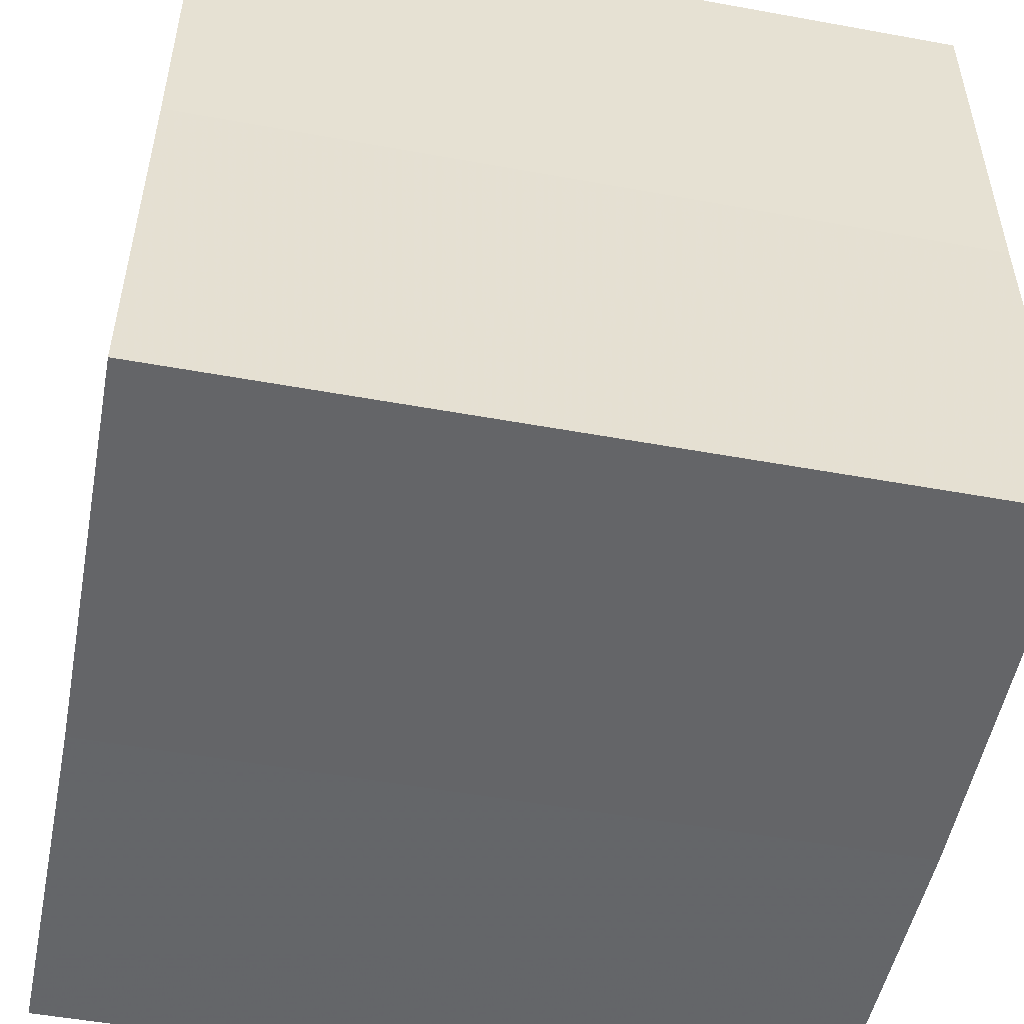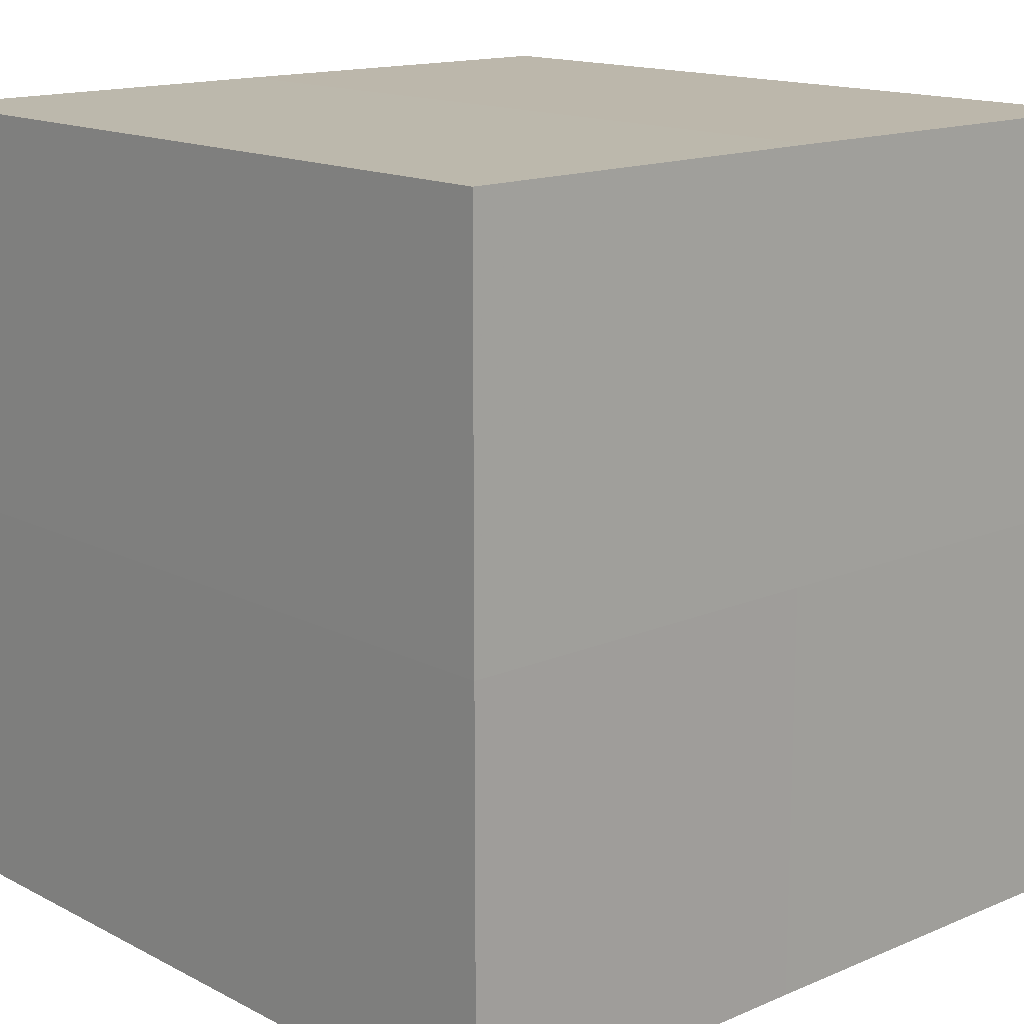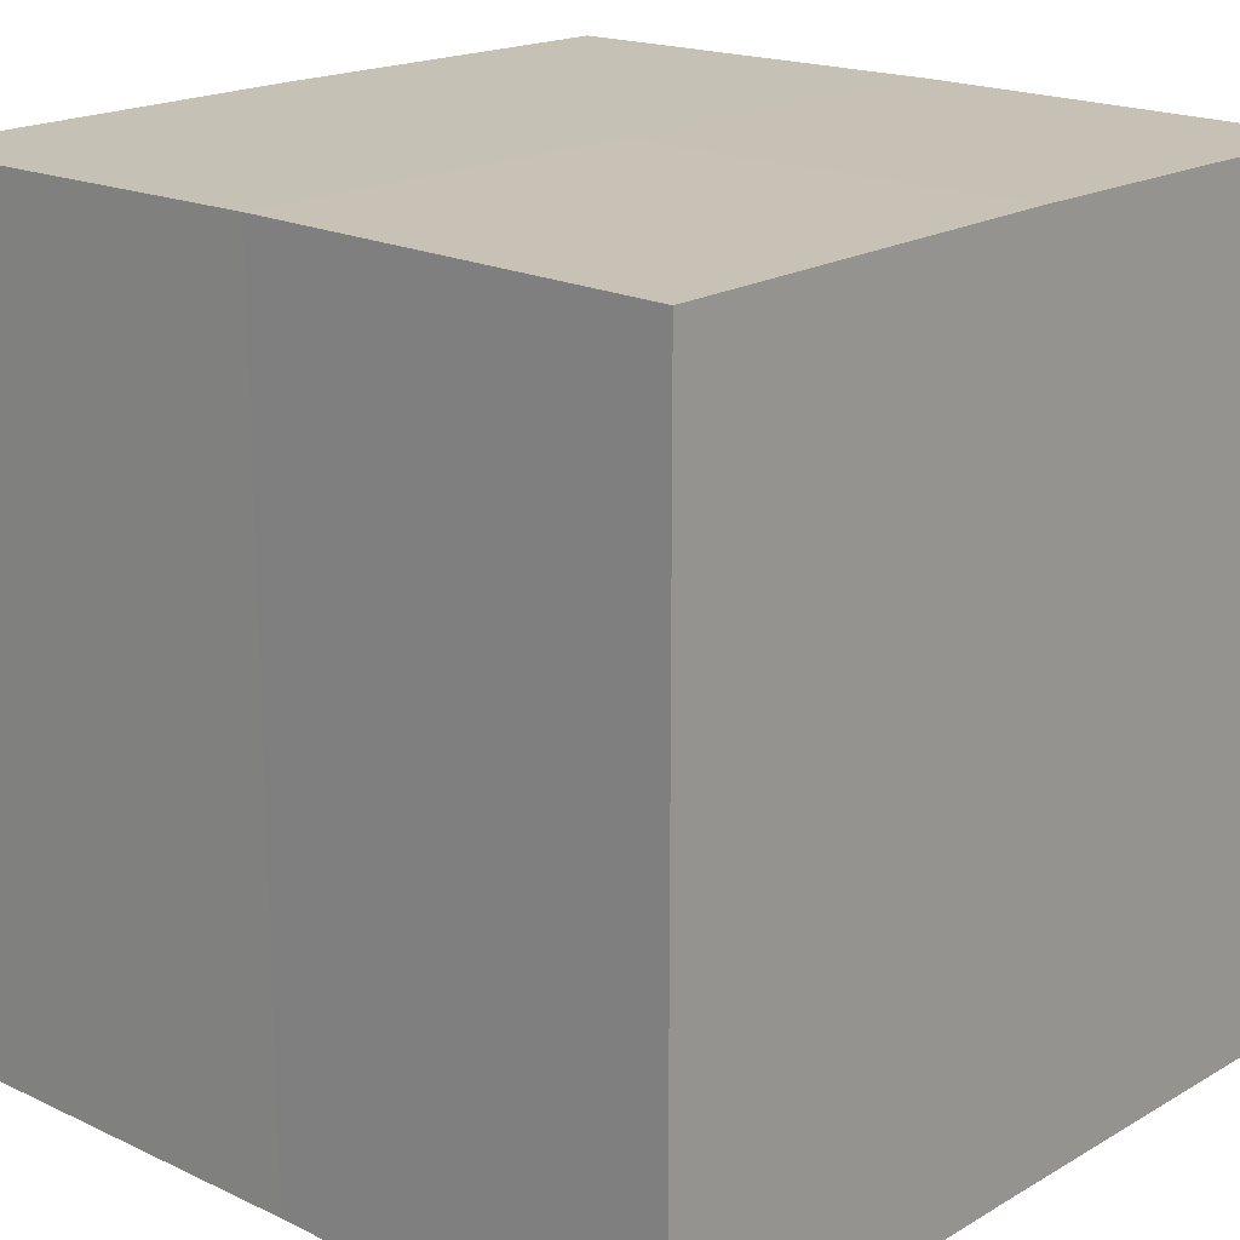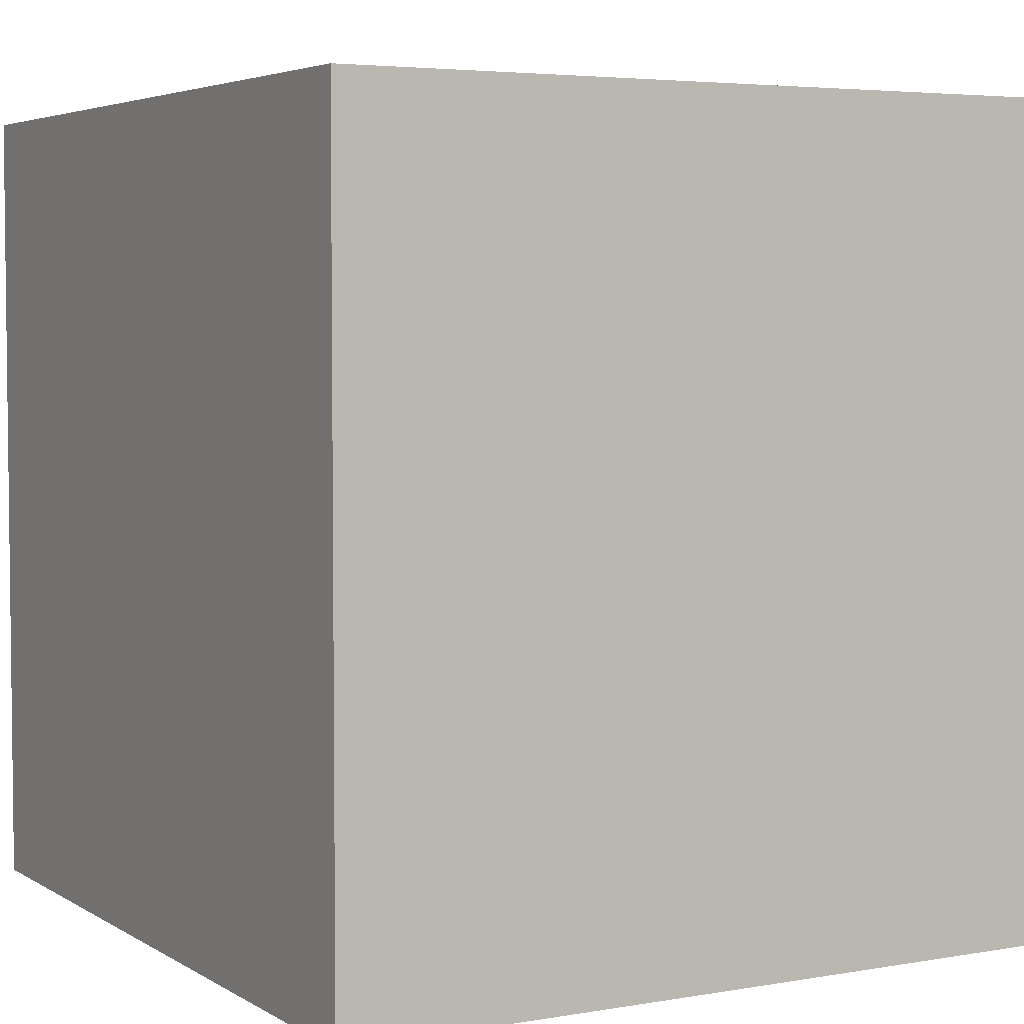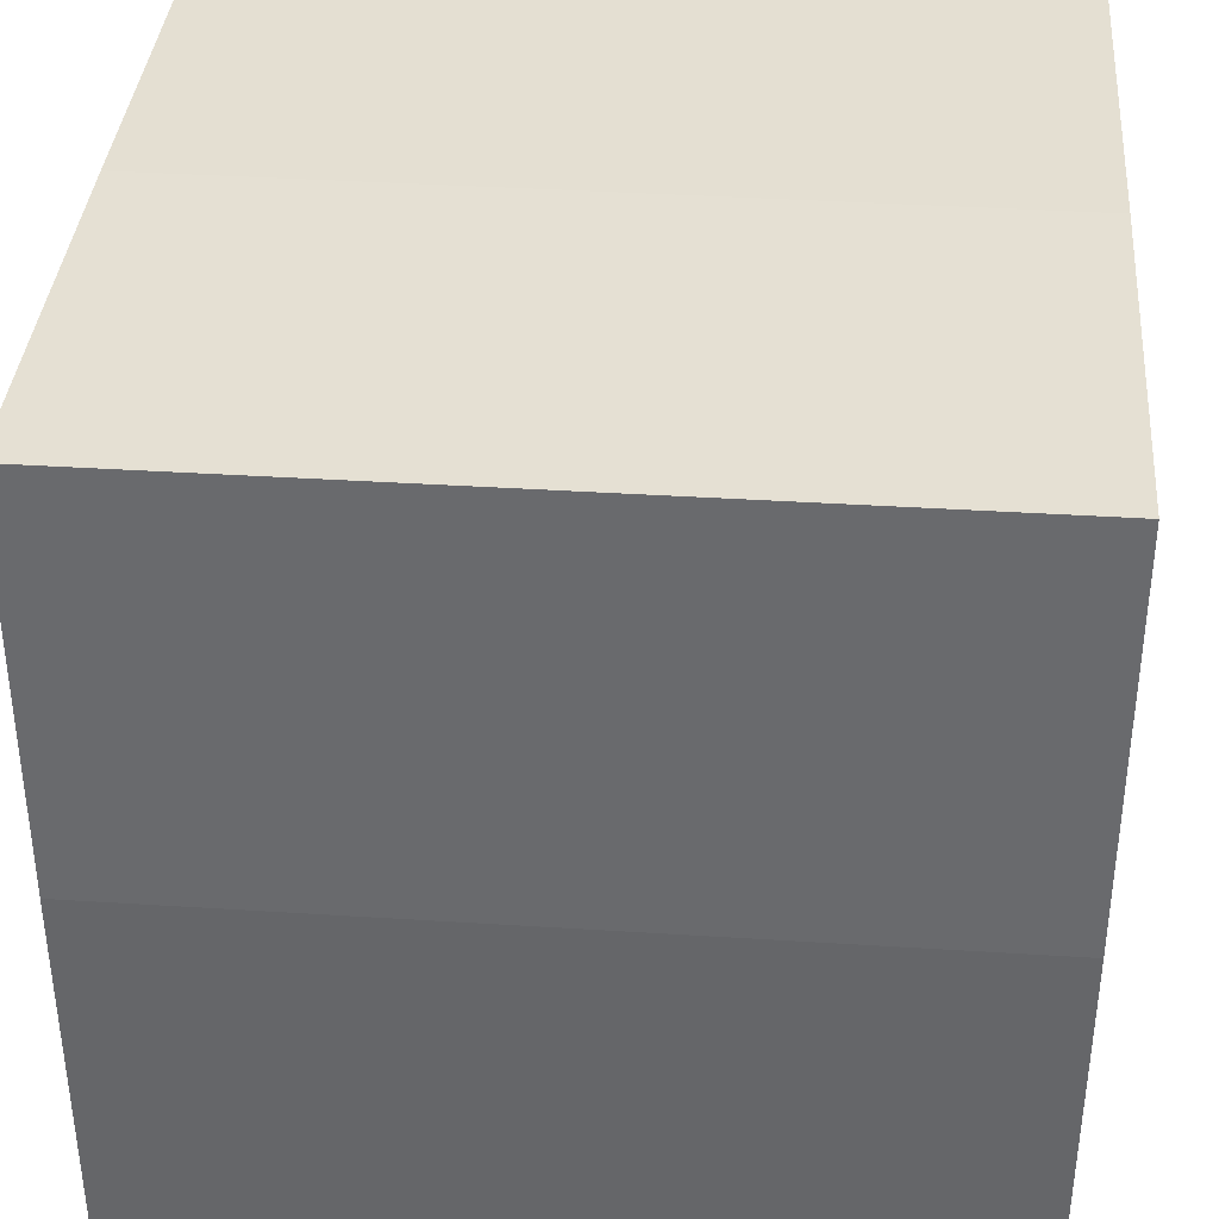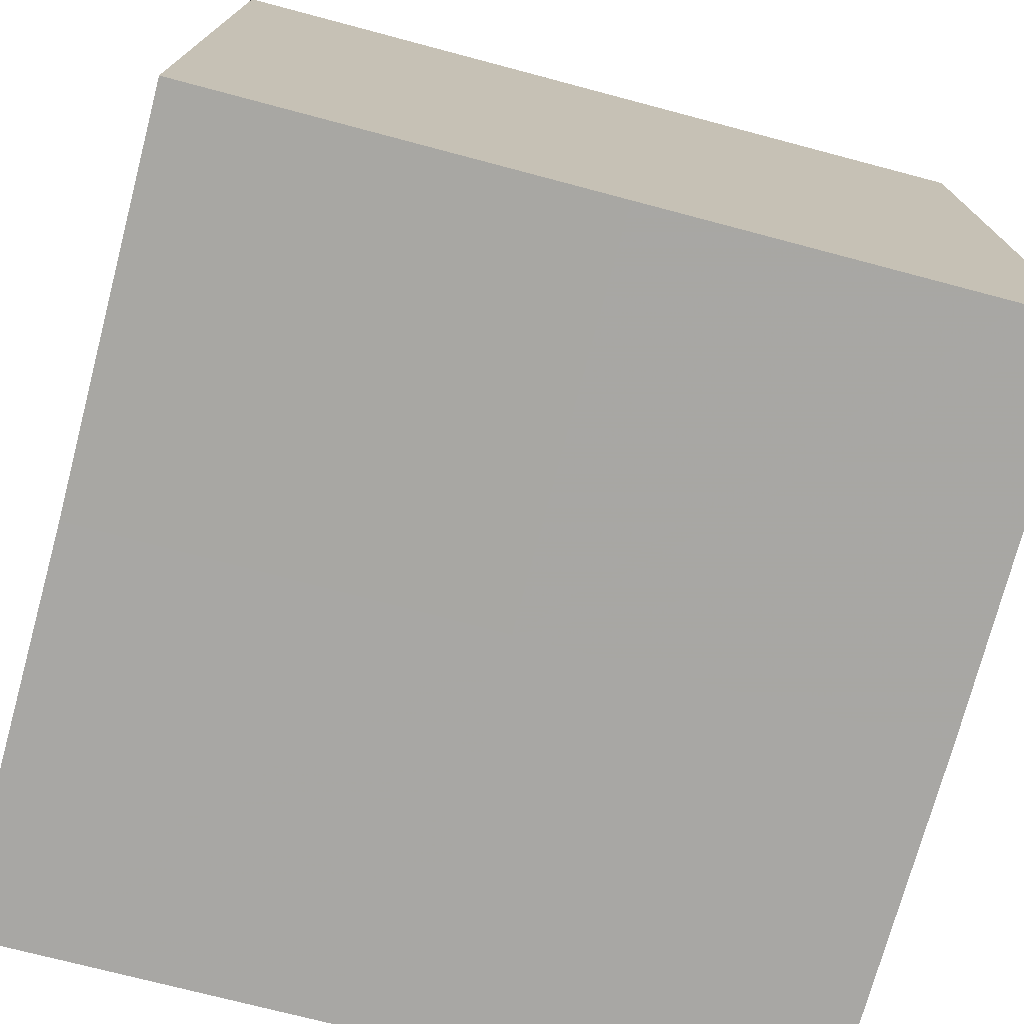
<metadata>
{"format":"obj","ext":"obj","renderer":"f3d","projection":"perspective","resolution":1024,"background":"white","views":[{"elev":-51.4,"azim":79.0,"up":"+Y"},{"elev":14.8,"azim":-42.4,"up":"+Y"},{"elev":18.8,"azim":132.1,"up":"+Z"},{"elev":4.4,"azim":150.7,"up":"+Y"},{"elev":37.5,"azim":94.7,"up":"+Y"},{"elev":-74.6,"azim":-104.8,"up":"+Z"}]}
</metadata>
<code>
o 1772
v 2224 1868 13.41
v 2224 1868 13.41
v 2224 1868 13.43
v 2224 1868 13.41
v 2224 1868 13.43
v 2224 1868 13.41
v 2224 1868 13.43
v 2224 1868 13.41
v 2224 1868 13.43
v 2224 1868 13.41
v 2224 1868 13.41
v 2224 1868 13.41
v 2224 1868 13.41
v 2224 1868 13.41
v 2224 1868 13.41
v 2224 1868 13.41
v 2224 1868 13.41
v 2224 1868 13.43
v 2224 1868 13.43
v 2224 1868 13.43
v 2224 1868 13.43
v 2224 1868 13.43
v 2224 1868 13.41
v 2224 1868 13.43
v 2224 1868 13.41
v 2224 1868 13.41
v 2224 1868 13.41
v 2224 1868 13.41
v 2224 1868 13.43
v 2224 1868 13.41
v 2224 1868 13.41
v 2224 1868 13.41
v 2224 1868 13.43
v 2224 1868 13.41
v 2224 1868 13.41
v 2224 1868 13.43
v 2224 1868 13.41
v 2224 1868 13.43
v 2224 1868 13.41
v 2224 1868 13.43
v 2224 1868 13.43
v 2224 1868 13.43
v 2224 1868 13.43
v 2224 1868 13.43
v 2224 1868 13.43
v 2224 1868 13.43
v 2224 1868 13.43
v 2224 1868 13.43
v 2224 1868 13.43
v 2224 1868 13.43
f 1 2 3
f 4 1 5
f 5 6 7
f 7 8 9
f 10 8 11
f 10 12 8
f 10 11 13
f 10 14 12
f 10 13 15
f 10 16 14
f 10 15 17
f 10 17 16
f 18 14 19
f 20 13 21
f 22 23 18
f 24 25 20
f 26 27 22
f 27 28 29
f 30 31 24
f 31 32 33
f 34 35 36
f 35 37 38
f 36 39 40
f 40 17 41
f 42 43 44
f 42 45 43
f 42 44 46
f 42 47 45
f 42 46 48
f 42 49 47
f 42 48 50
f 42 50 49

</code>
